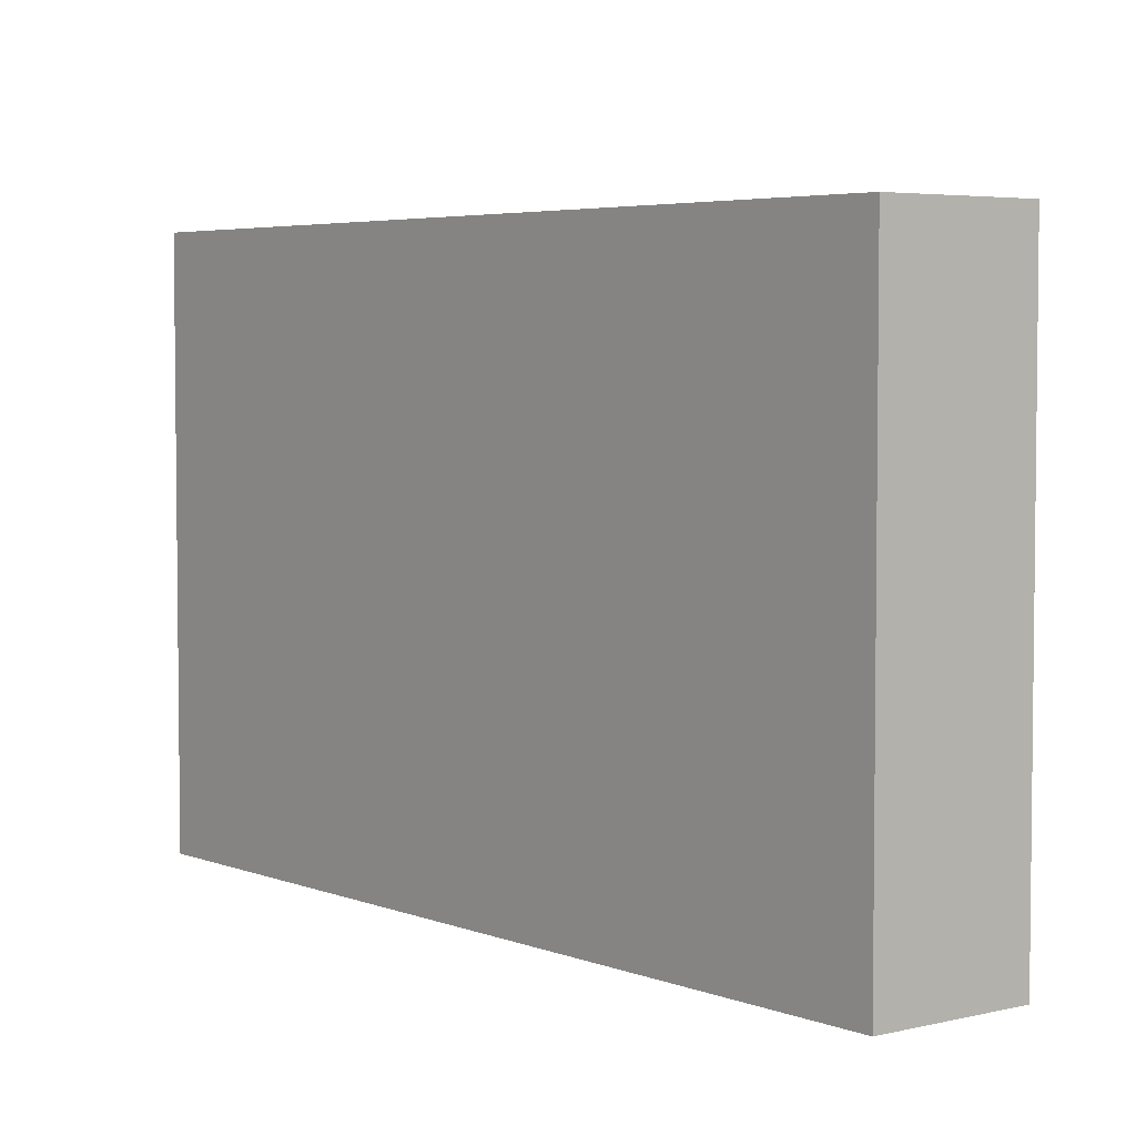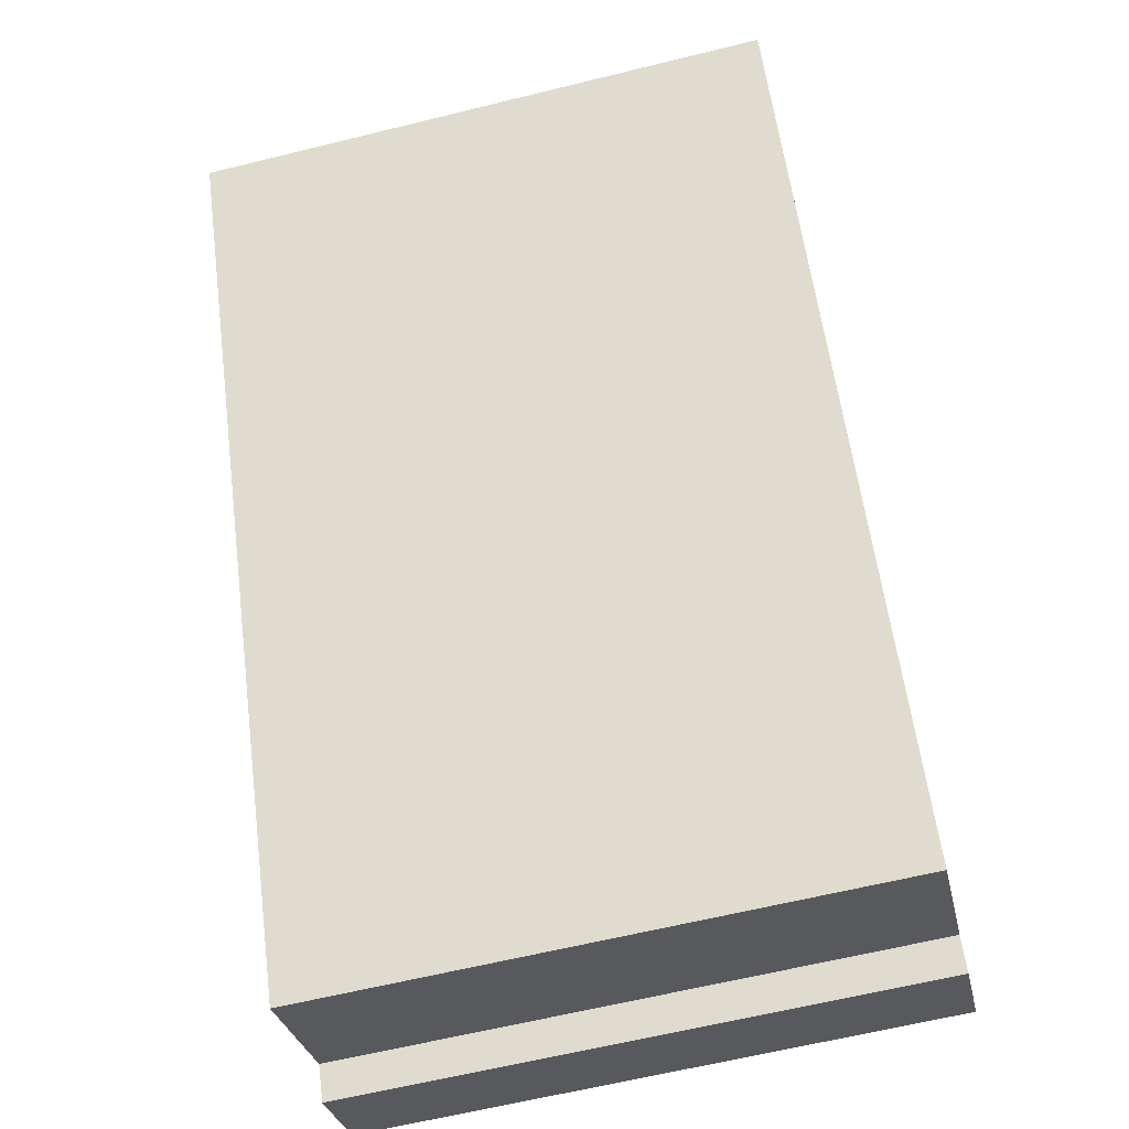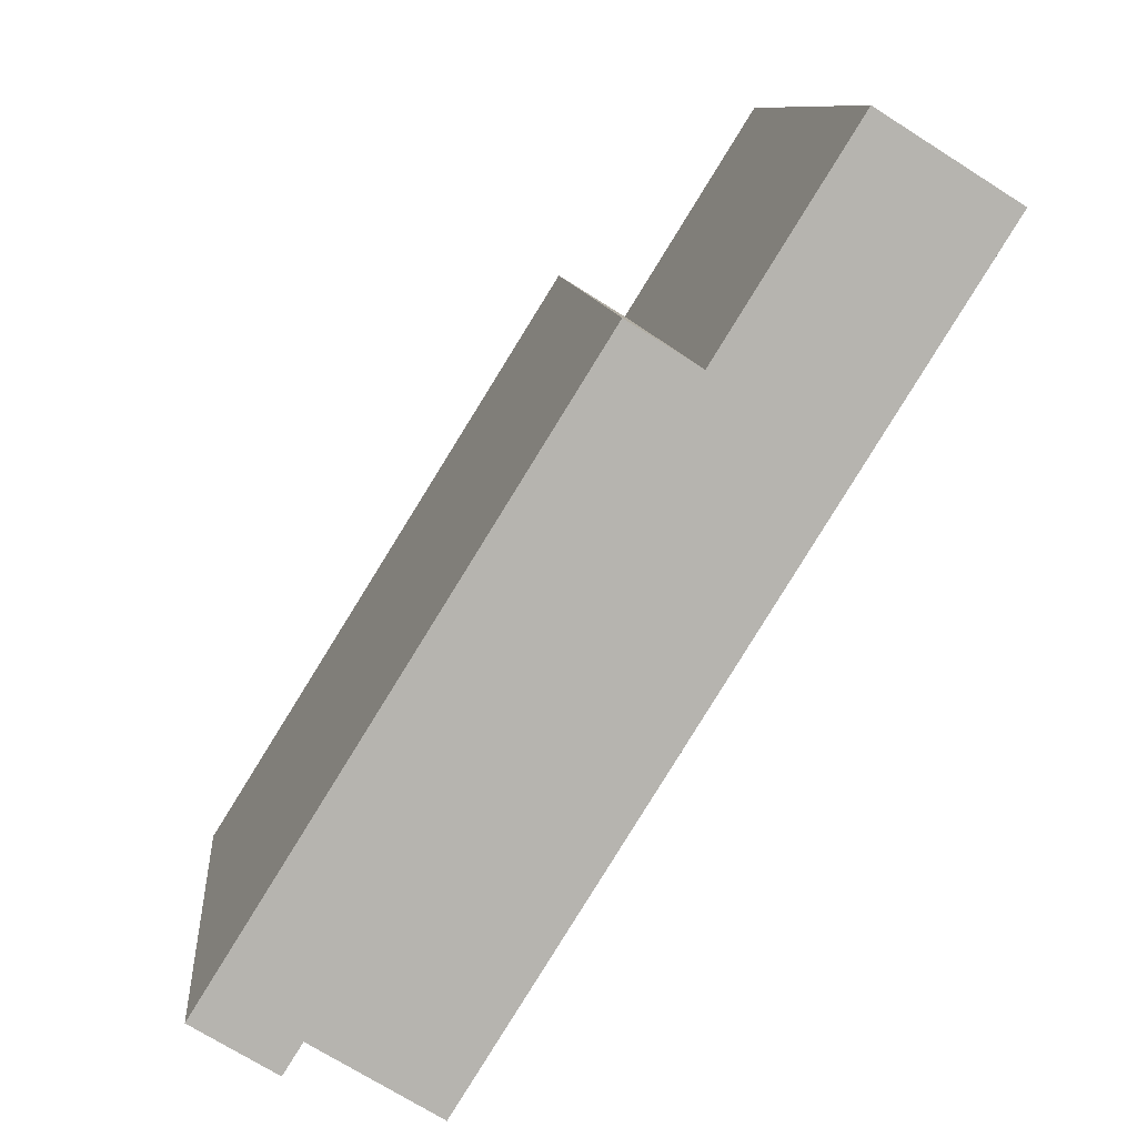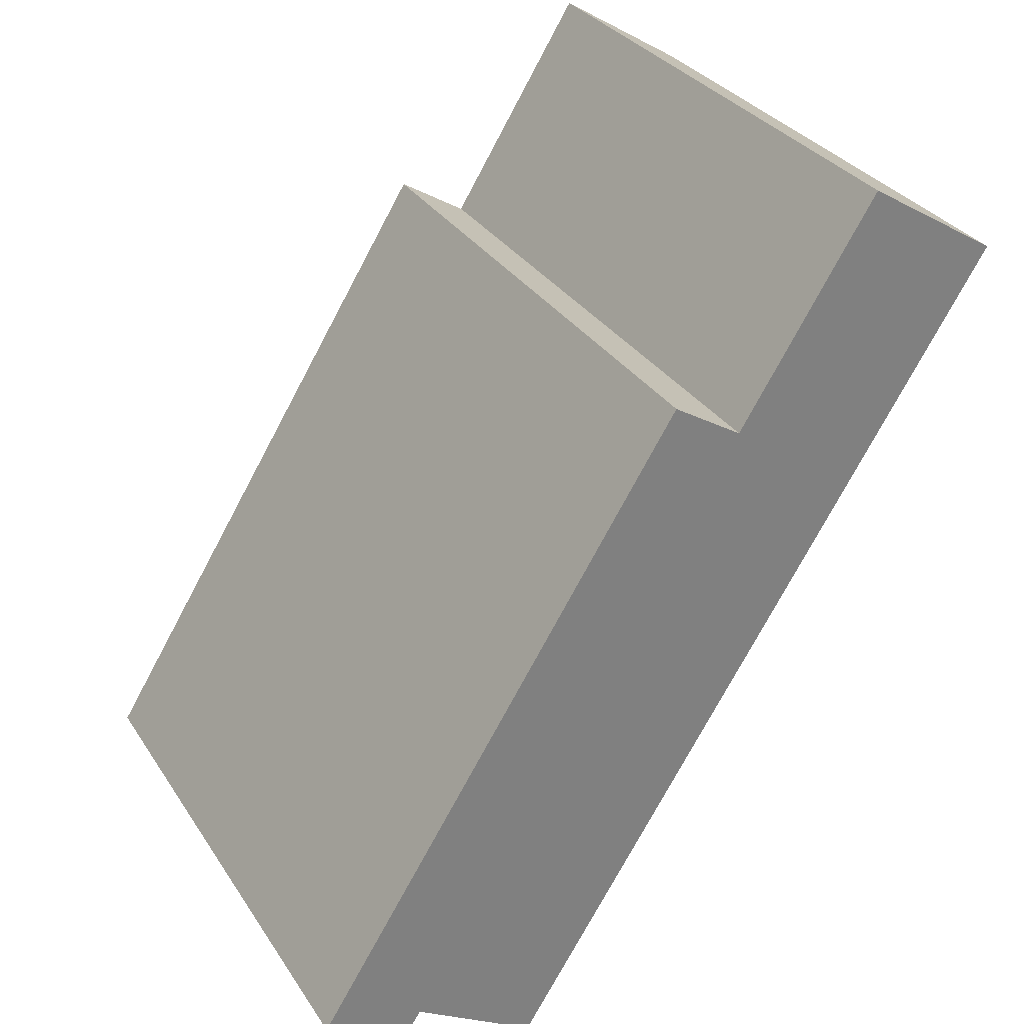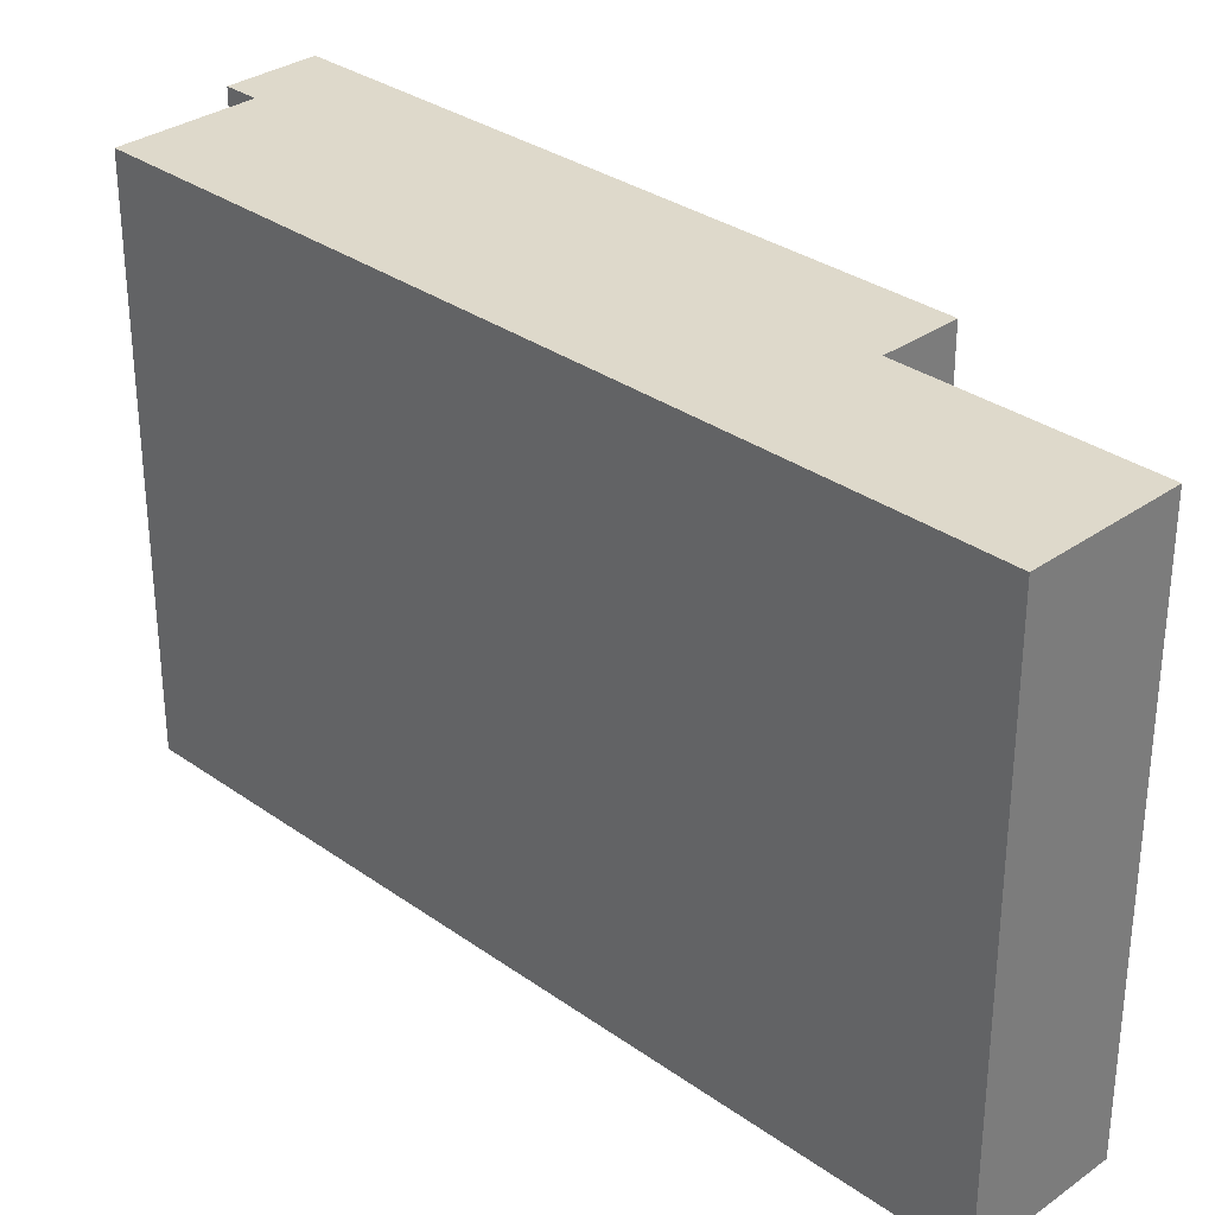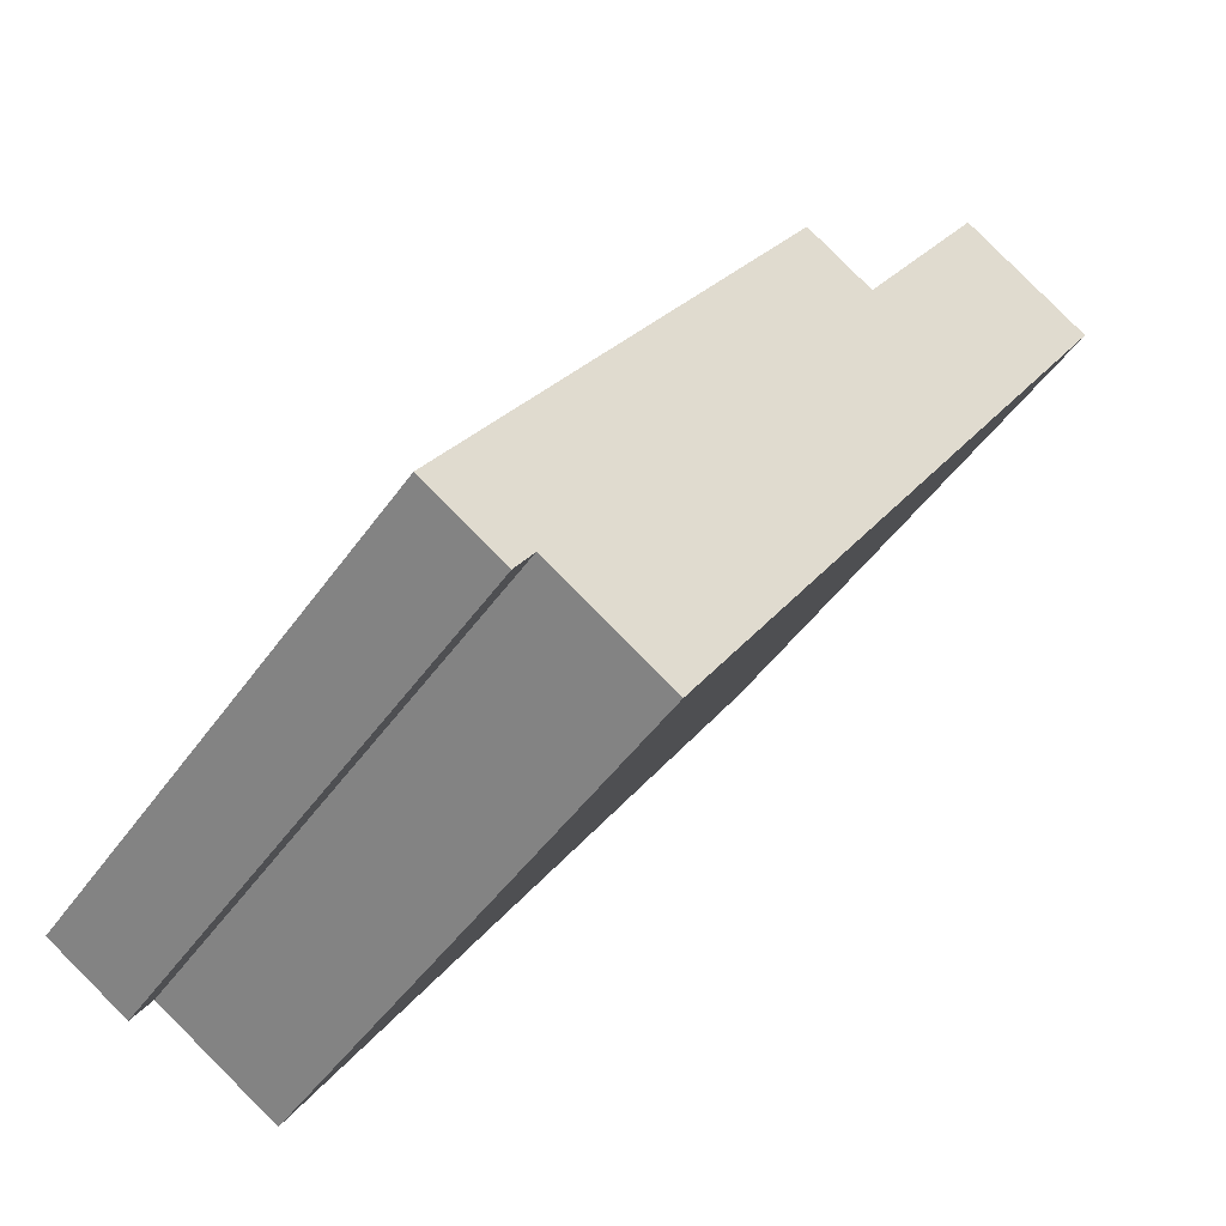
<metadata>
{"format":"obj","ext":"obj","renderer":"f3d","projection":"perspective","resolution":1024,"background":"white","views":[{"elev":4.4,"azim":-70.4,"up":"+Y"},{"elev":-62.9,"azim":-76.0,"up":"+Z"},{"elev":10.0,"azim":174.6,"up":"+Z"},{"elev":31.3,"azim":152.4,"up":"+Z"},{"elev":31.8,"azim":-77.0,"up":"+Y"},{"elev":-47.7,"azim":146.5,"up":"+Z"}]}
</metadata>
<code>
v -5.428 6.854 10.69
v -2.226 6.854 5.563
v -0.5747 6.854 6.593
v 8.262 6.854 -7.557
v 6.338 6.854 -8.759
v 5.883 6.854 -8.032
v 2.987 6.854 -9.841
v -8.598 6.854 8.708
v -5.428 -6.854 10.69
v -2.226 -6.854 5.563
v -2.226 6.854 5.563
v -5.428 6.854 10.69
v -2.226 -6.854 5.563
v -0.5747 -6.854 6.593
v -0.5747 6.854 6.593
v -2.226 6.854 5.563
v -0.5747 -6.854 6.593
v 8.262 -6.854 -7.557
v 8.262 6.854 -7.557
v -0.5747 6.854 6.593
v 6.338 6.854 -8.759
v 7.3 -6.854 -8.158
v 6.338 -6.854 -8.759
v 7.3 -6.854 -8.158
v 8.262 6.854 -7.557
v 8.262 -6.854 -7.557
v 6.338 6.854 -8.759
v 8.262 6.854 -7.557
v 7.3 -6.854 -8.158
v 5.883 6.854 -8.032
v 6.338 6.854 -8.759
v 6.338 -6.854 -8.759
v 5.883 -6.854 -8.032
v 2.987 6.854 -9.841
v 5.883 6.854 -8.032
v 5.883 -6.854 -8.032
v 2.987 -6.854 -9.841
v -8.598 6.854 8.708
v 2.987 6.854 -9.841
v 2.987 -6.854 -9.841
v -8.598 -6.854 8.708
v -8.598 -6.854 8.708
v -5.428 -6.854 10.69
v -5.428 6.854 10.69
v -8.598 6.854 8.708
v -8.598 -6.854 8.708
v 2.987 -6.854 -9.841
v 5.883 -6.854 -8.032
v 6.338 -6.854 -8.759
v 7.3 -6.854 -8.158
v 8.262 -6.854 -7.557
v -0.5747 -6.854 6.593
v -2.226 -6.854 5.563
v -5.428 -6.854 10.69
g CDNNDG02_0000330
f 2 7 8
f 2 6 7
f 4 5 6
f 6 2 3
f 3 4 6
f 1 2 8
f 9 11 12
f 9 10 11
f 13 15 16
f 15 13 14
f 17 19 20
f 17 18 19
f 21 22 23
f 24 25 26
f 27 28 29
f 31 32 33
f 30 31 33
f 36 34 35
f 34 36 37
f 38 40 41
f 38 39 40
f 42 44 45
f 44 42 43
f 54 46 53
f 48 52 53
f 48 51 52
f 48 50 51
f 46 47 53
f 48 49 50
f 47 48 53

</code>
